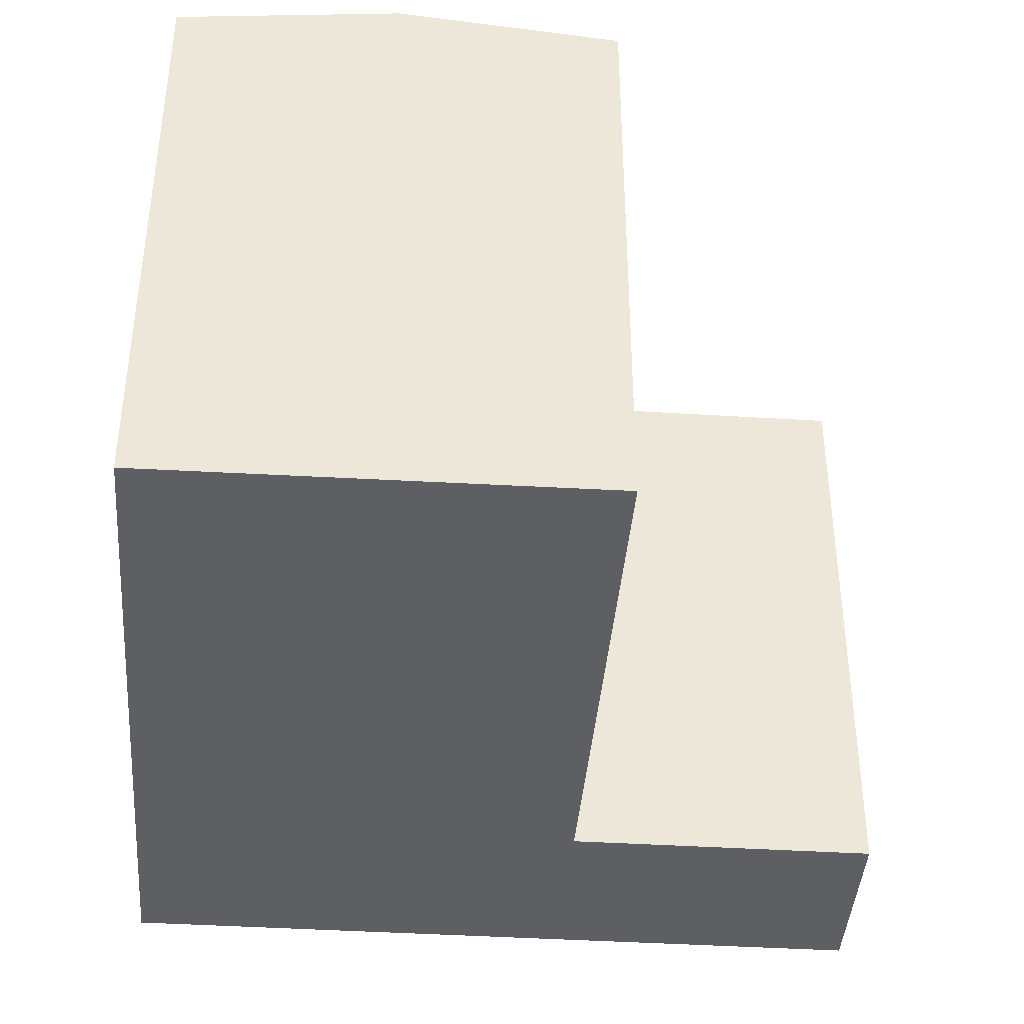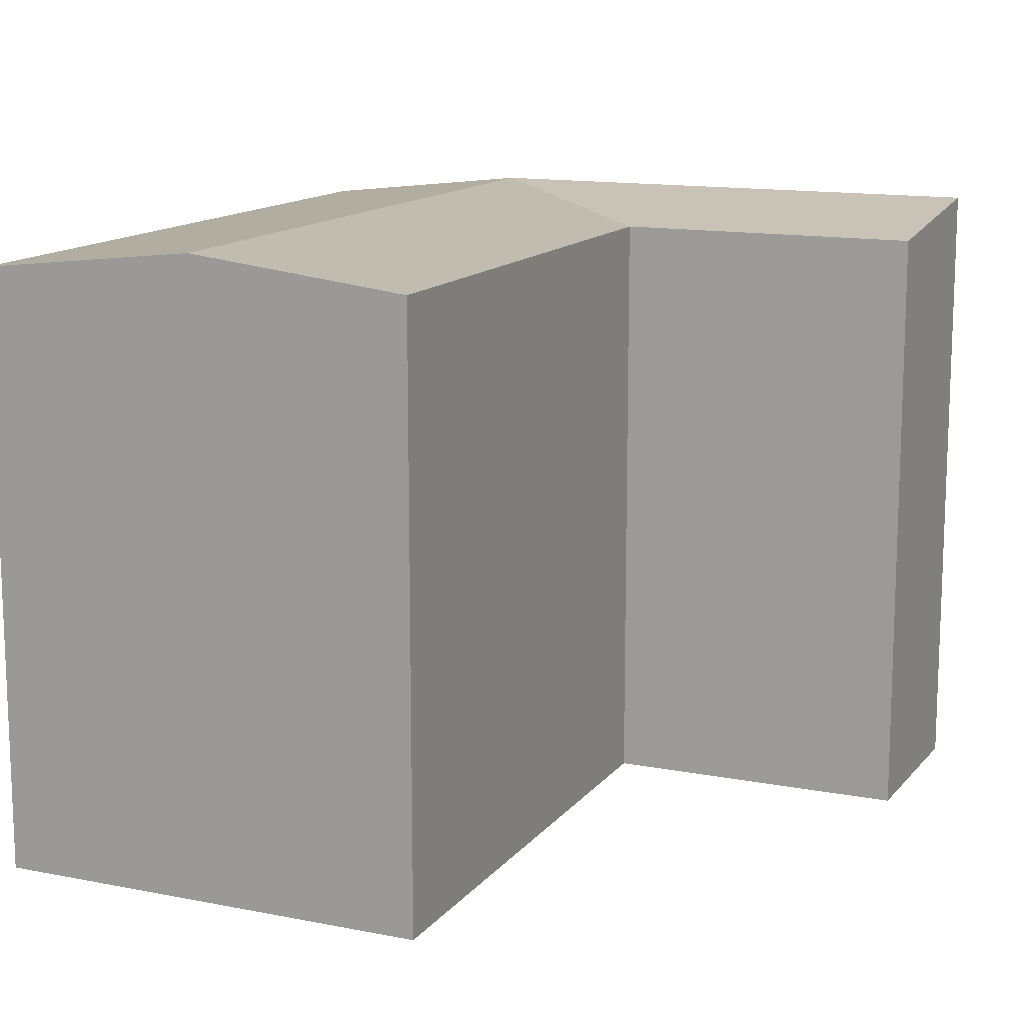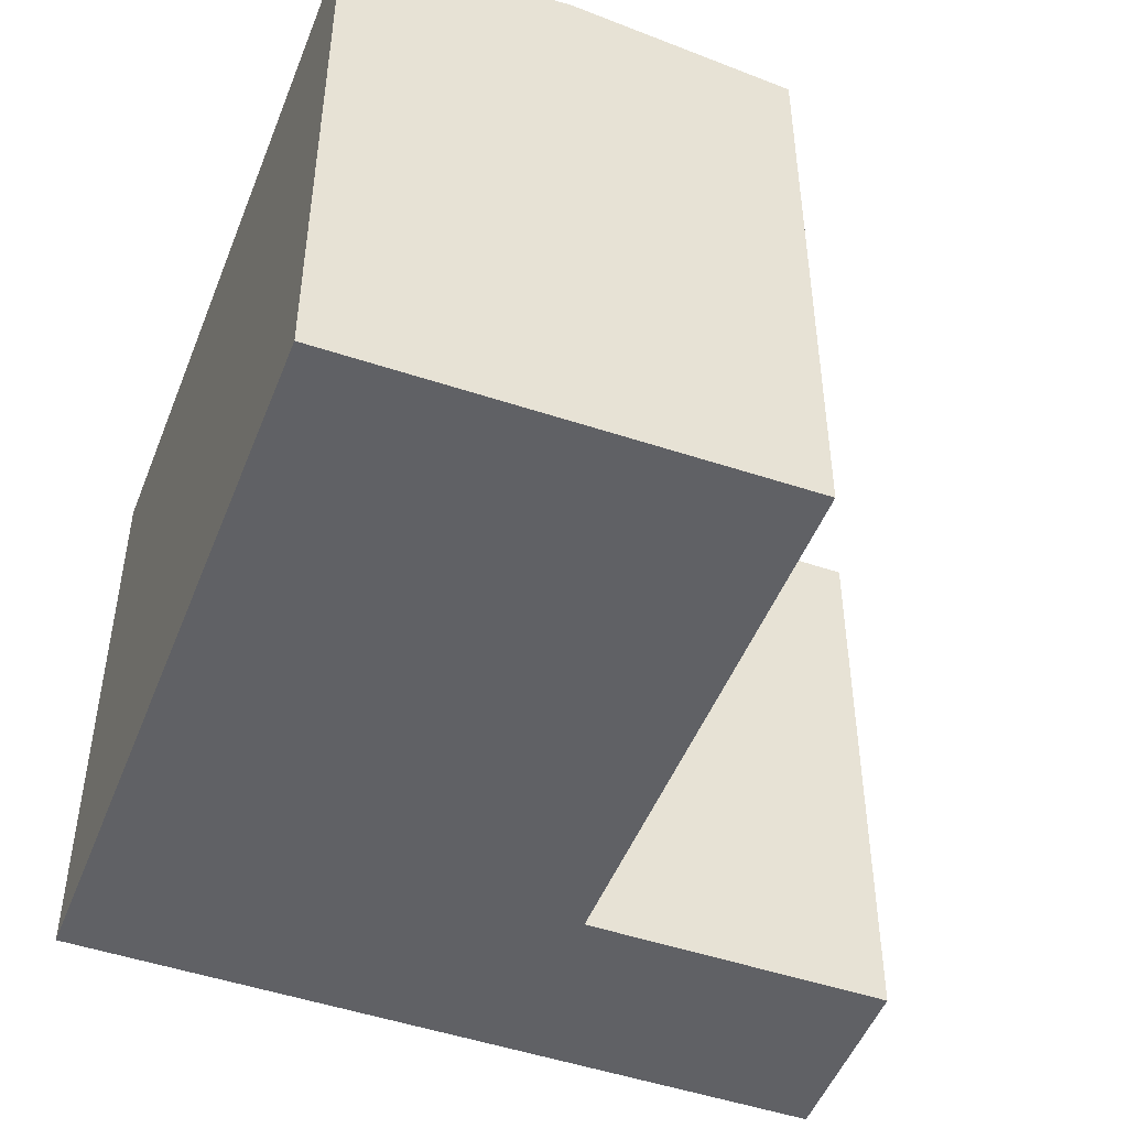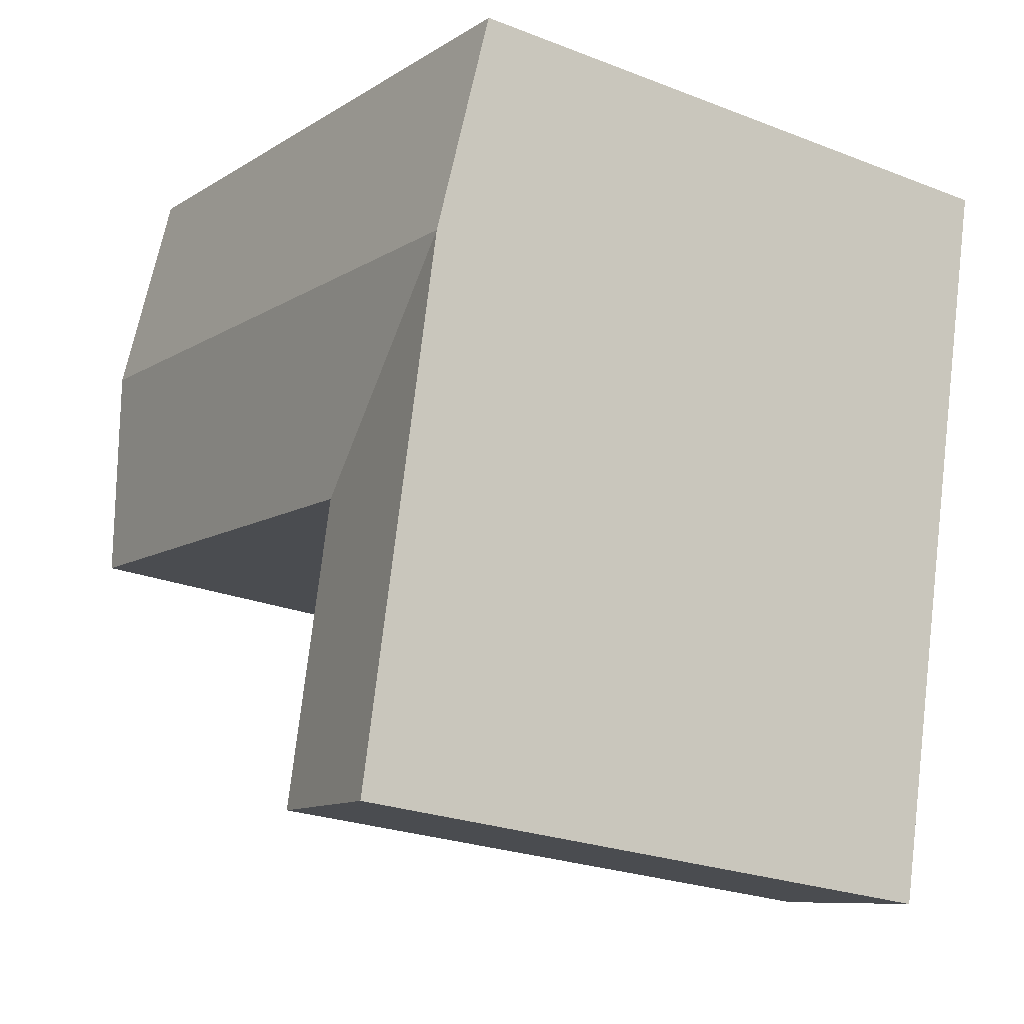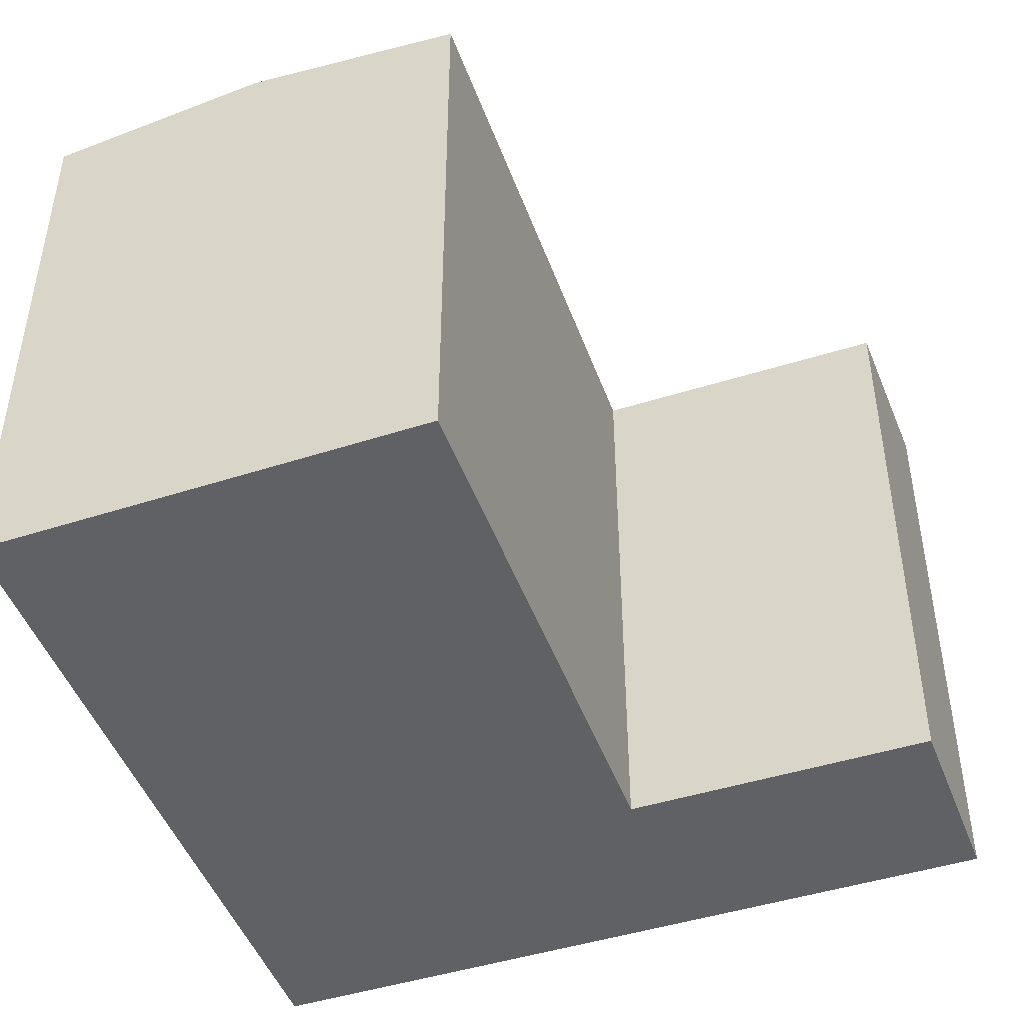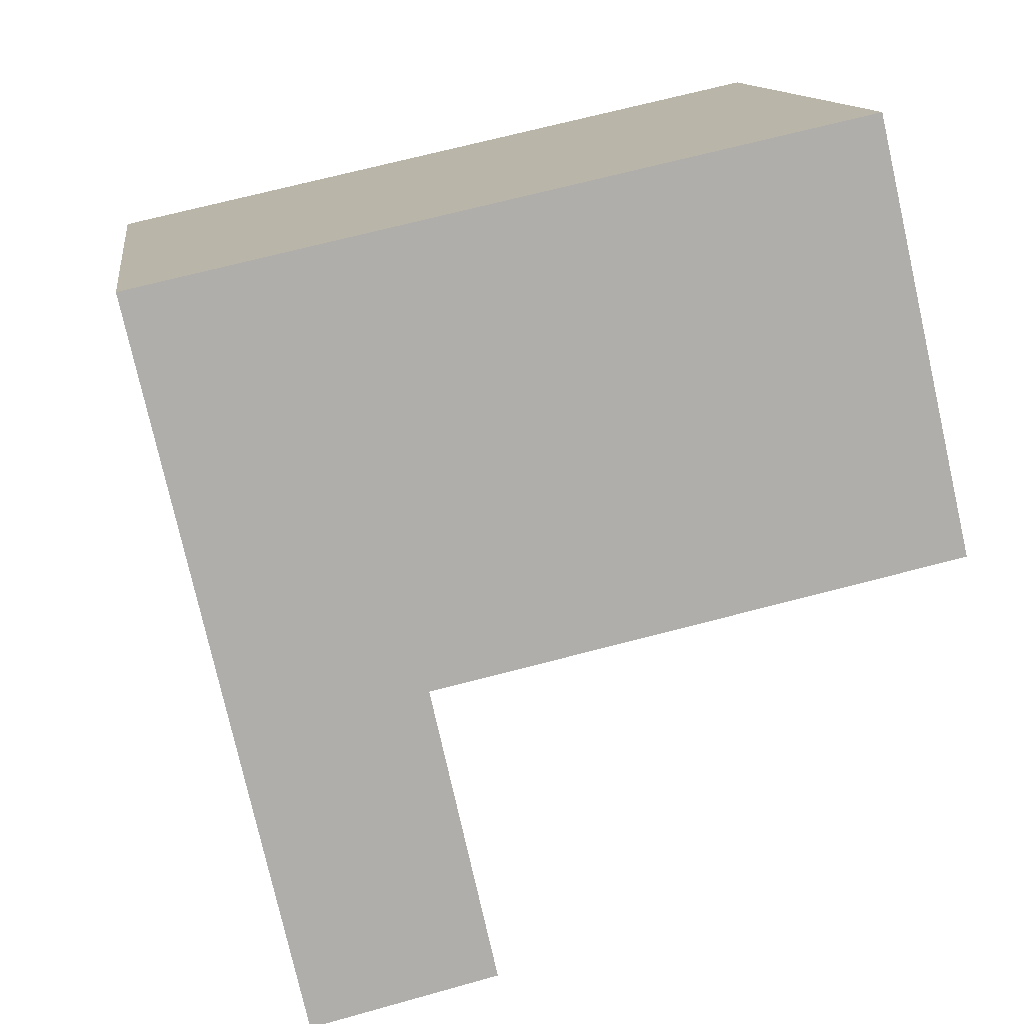
<metadata>
{"format":"obj","ext":"obj","renderer":"f3d","projection":"perspective","resolution":1024,"background":"white","views":[{"elev":-40.6,"azim":73.0,"up":"+Y"},{"elev":13.4,"azim":101.2,"up":"+Y"},{"elev":-48.5,"azim":56.6,"up":"+Y"},{"elev":-24.3,"azim":-122.8,"up":"+Z"},{"elev":-46.7,"azim":97.1,"up":"+Y"},{"elev":12.7,"azim":-7.8,"up":"+Z"}]}
</metadata>
<code>
v  9.127 1.098e-15 -17.93
v  2.518 6.902e-16 -11.27
v  4.263 1.169e-15 -19.09
v  7.402 6.247e-16 -10.2
v  18.62 -2.498e-16 4.08
v  21.23 4.391e-16 -7.171
v  4.884 -6.554e-17 1.07
v  0 0 0
v  2.518 16.35 -11.27
v  4.263 16.35 -19.09
v  9.127 15.7 -17.93
v  7.402 15.7 -10.2
v  21.23 15.7 -7.171
v  18.62 15.7 4.08
v  19.92 16.35 -1.546
v  4.884 15.7 1.07
v  0.0003356 15.7 -0.0004967
v  1.259 16.35 -5.637
v  6.143 16.35 -4.566
g defaultobject
f 1 2 3
f 2 1 4
f 5 4 6
f 4 5 7
f 2 7 8
f 7 2 4
f 9 3 2
f 3 9 10
f 10 1 3
f 1 10 11
f 1 12 4
f 12 1 11
f 13 5 6
f 5 13 14
f 14 13 15
f 5 16 7
f 16 5 14
f 12 6 4
f 6 12 13
f 7 17 8
f 17 7 16
f 17 2 8
f 2 17 9
f 9 17 18
f 12 10 9
f 10 12 11
f 19 14 15
f 14 19 16
f 12 15 13
f 15 12 19
f 18 16 19
f 16 18 17
f 18 12 9
f 18 19 12

</code>
